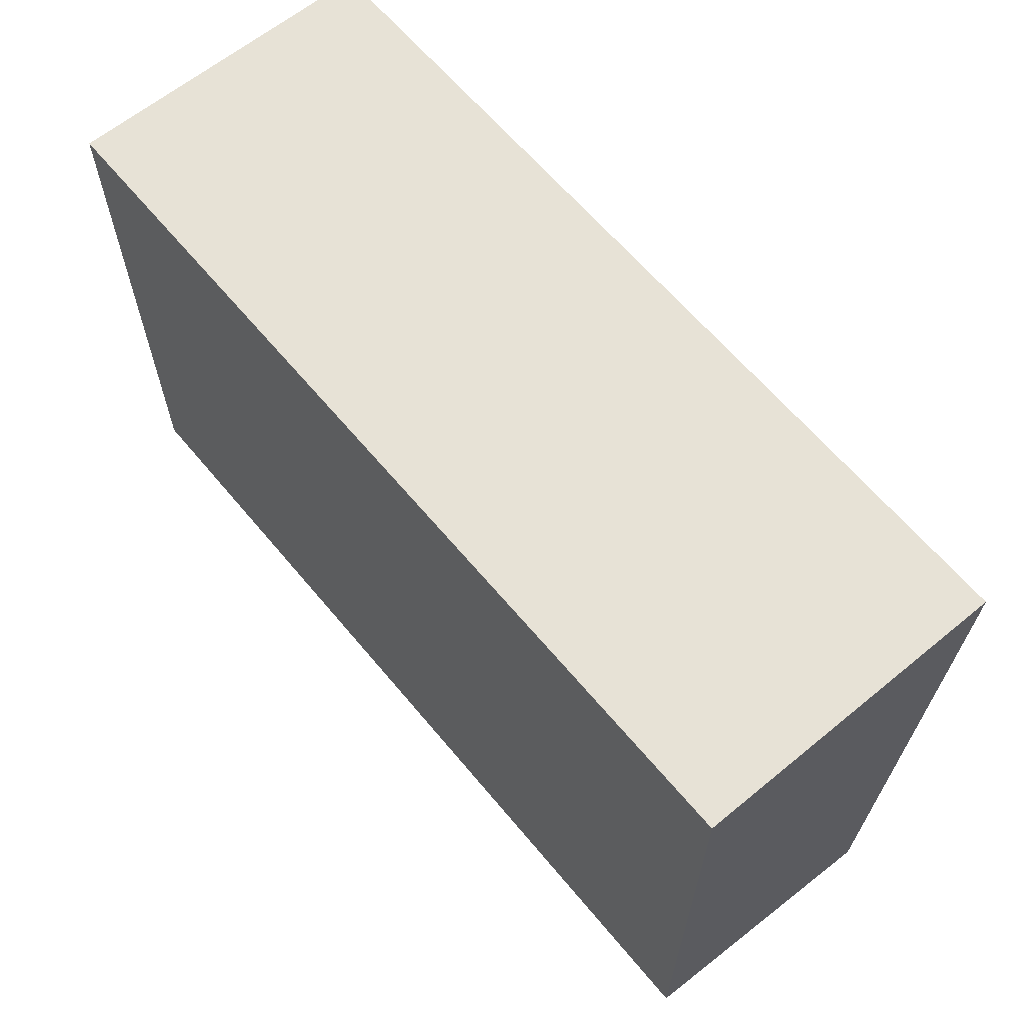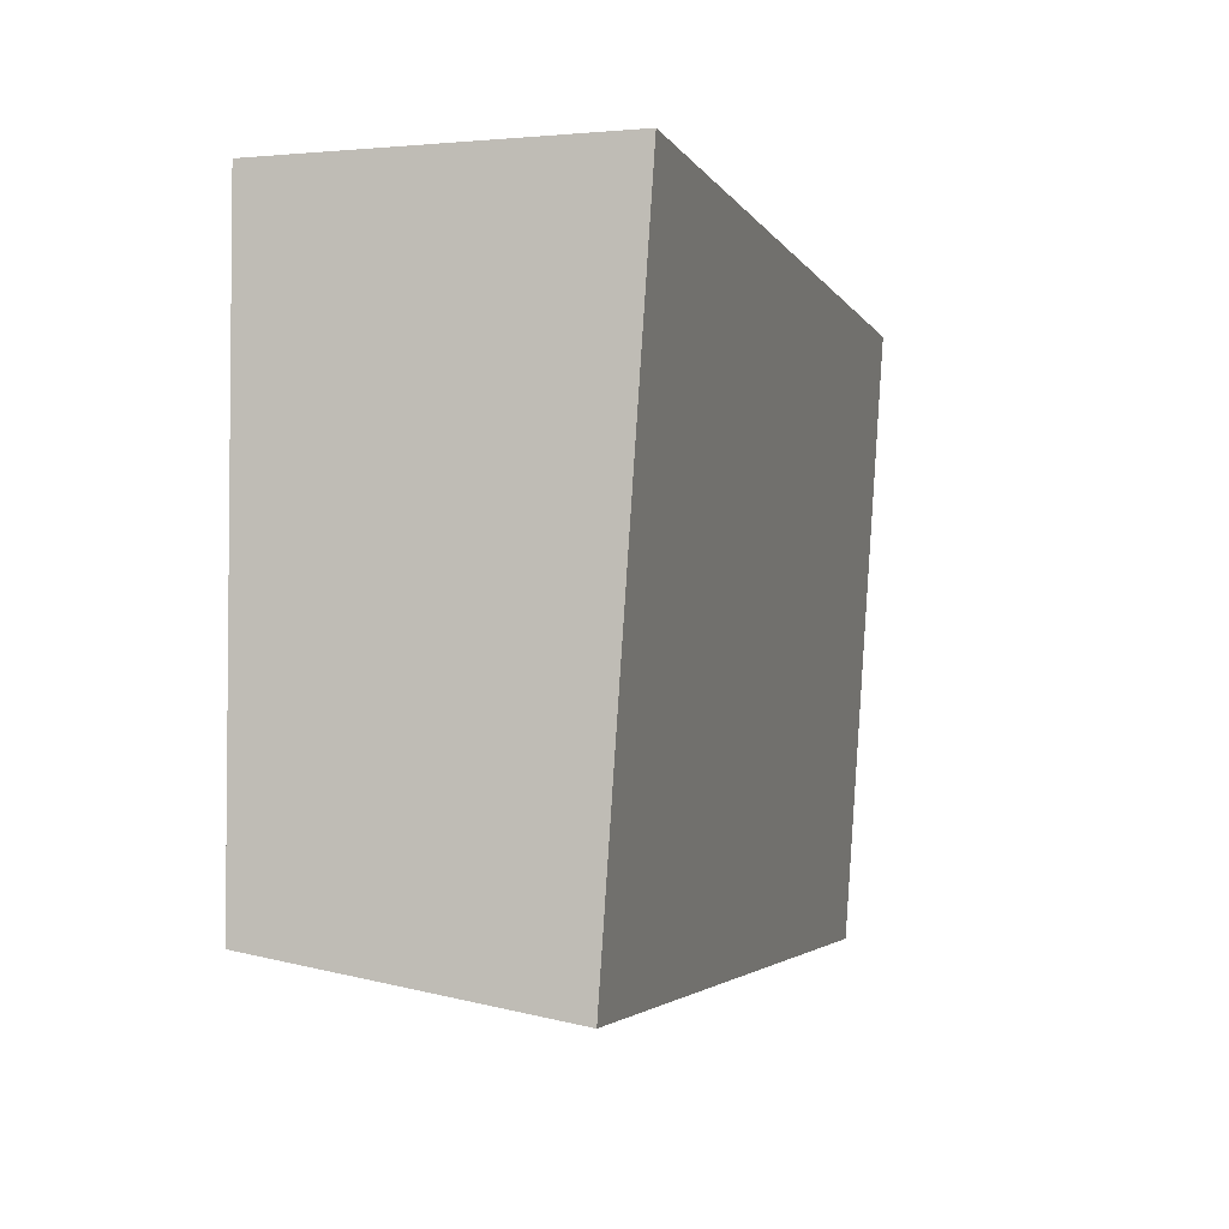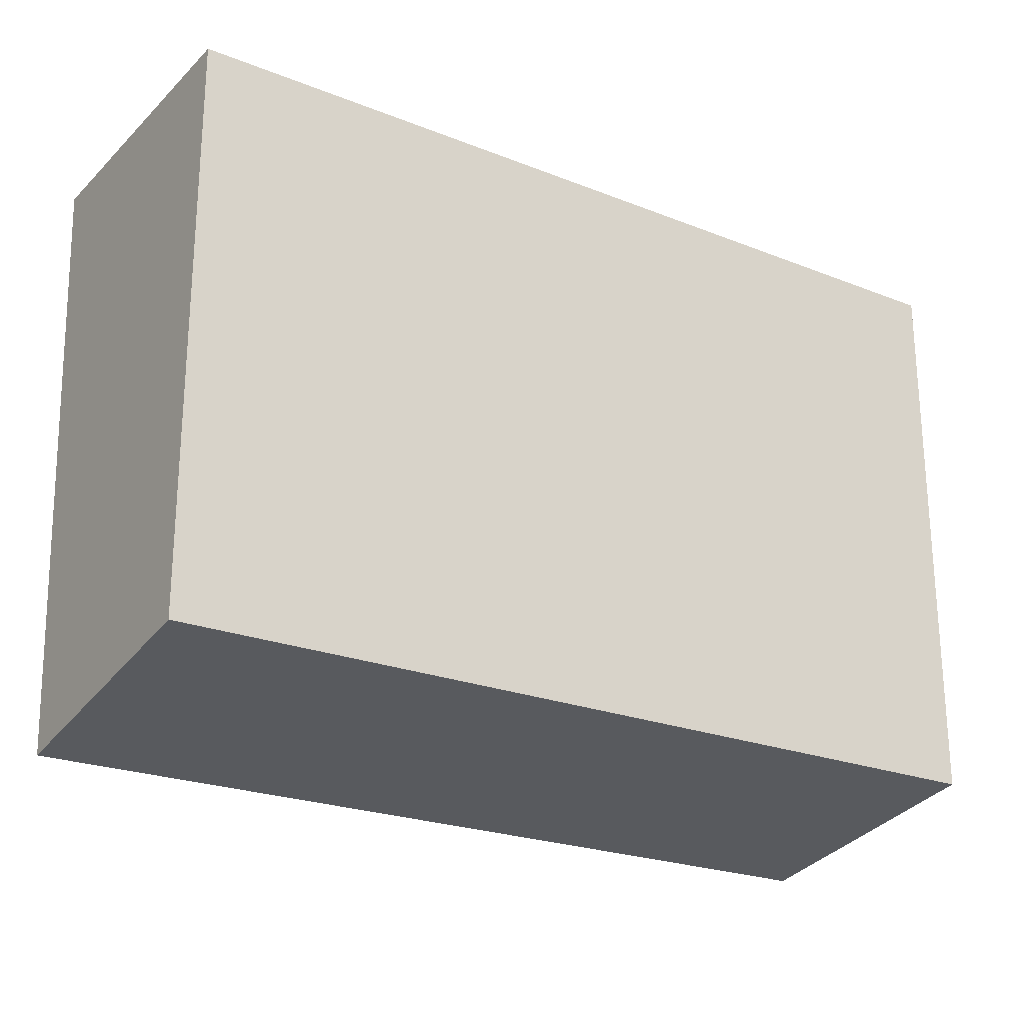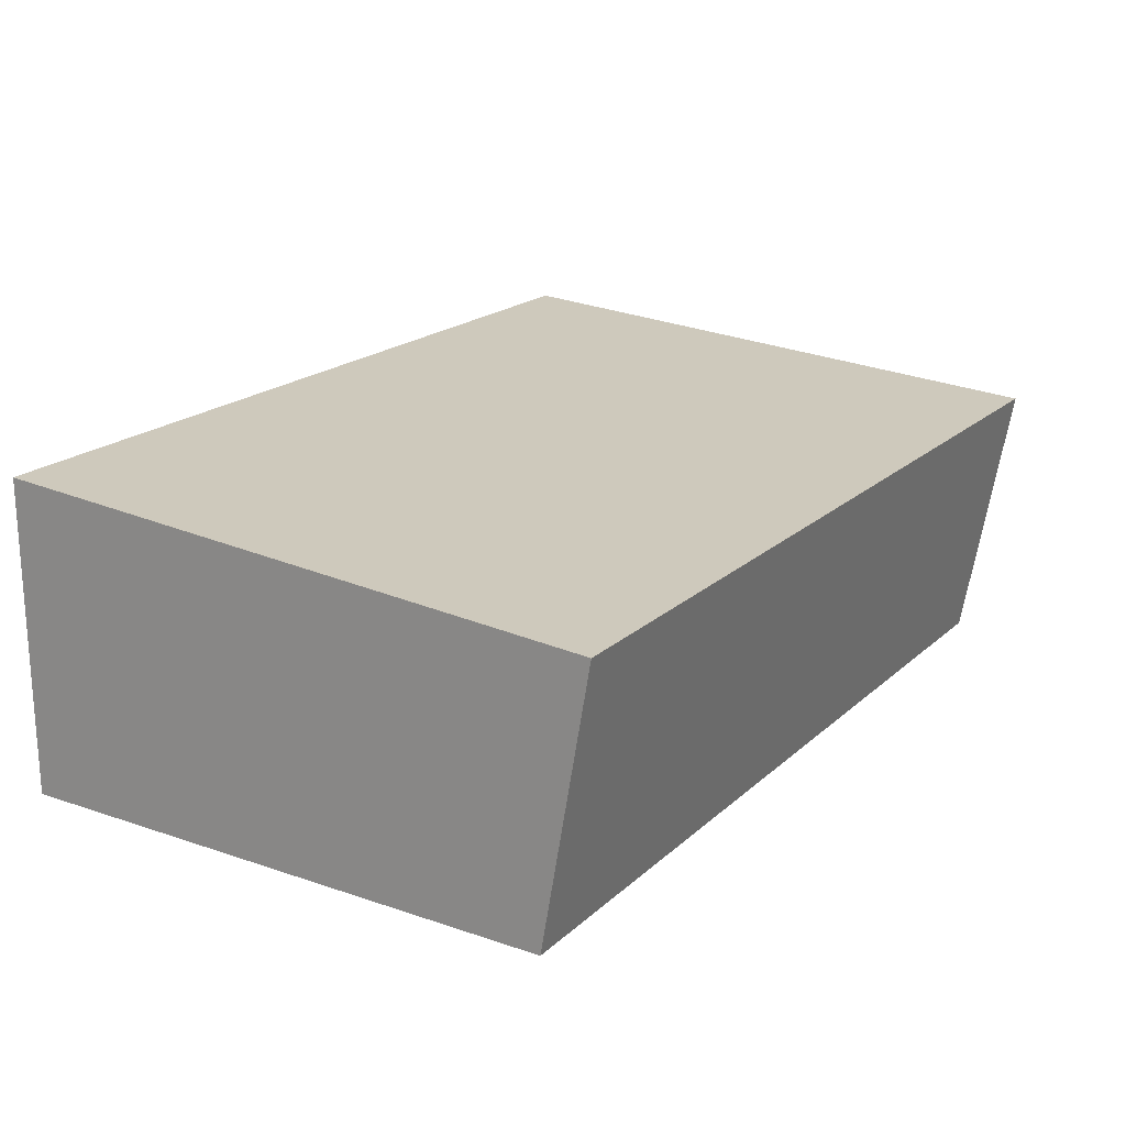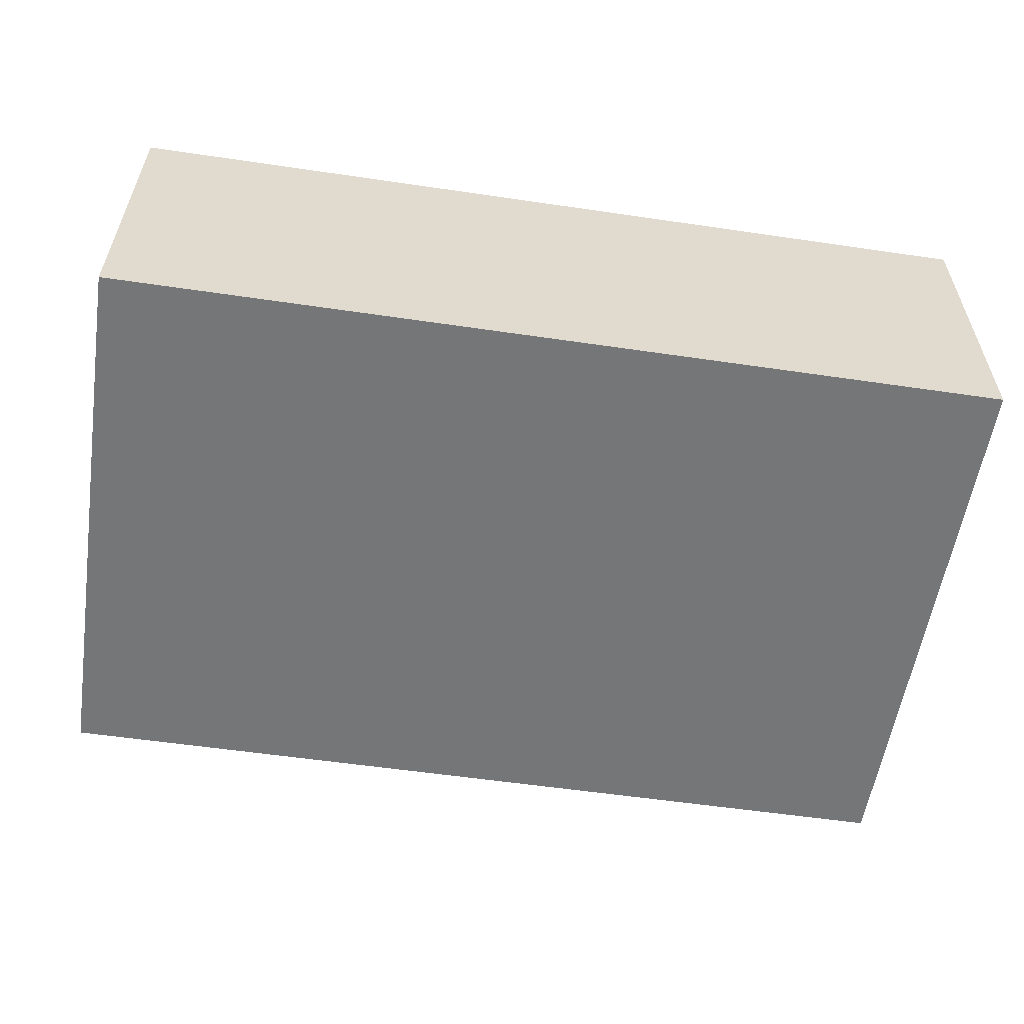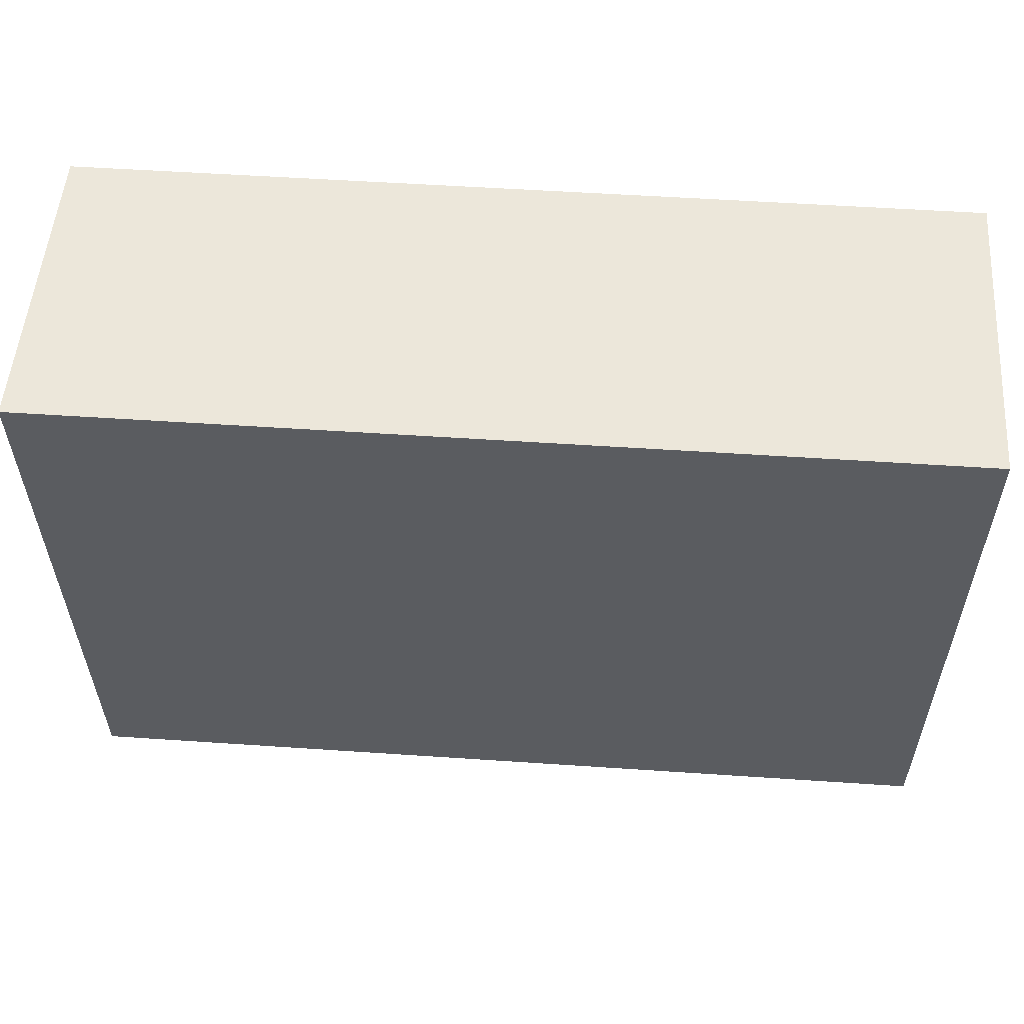
<metadata>
{"format":"obj","ext":"obj","renderer":"f3d","projection":"perspective","resolution":1024,"background":"white","views":[{"elev":63.2,"azim":-129.7,"up":"+Y"},{"elev":-3.3,"azim":-73.9,"up":"+Y"},{"elev":-23.3,"azim":146.4,"up":"+Y"},{"elev":19.7,"azim":-57.7,"up":"+Z"},{"elev":-56.8,"azim":171.3,"up":"+Z"},{"elev":52.3,"azim":4.2,"up":"+Y"}]}
</metadata>
<code>
v 0.1647 -0.4984 0.06826
v 0.1647 -0.5967 0.06151
v 0.1647 -0.4984 0.01762
v 0.02222 -0.4984 0.01762
v 0.02222 -0.5967 0.06151
v 0.02222 -0.5891 0.01762
v 0.02222 -0.4984 0.06826
v 0.1647 -0.5891 0.01762
f 1 2 3
f 1 3 4
f 5 2 1
f 6 4 3
f 6 2 5
f 7 5 1
f 7 1 4
f 7 6 5
f 7 4 6
f 8 6 3
f 8 3 2
f 8 2 6

</code>
